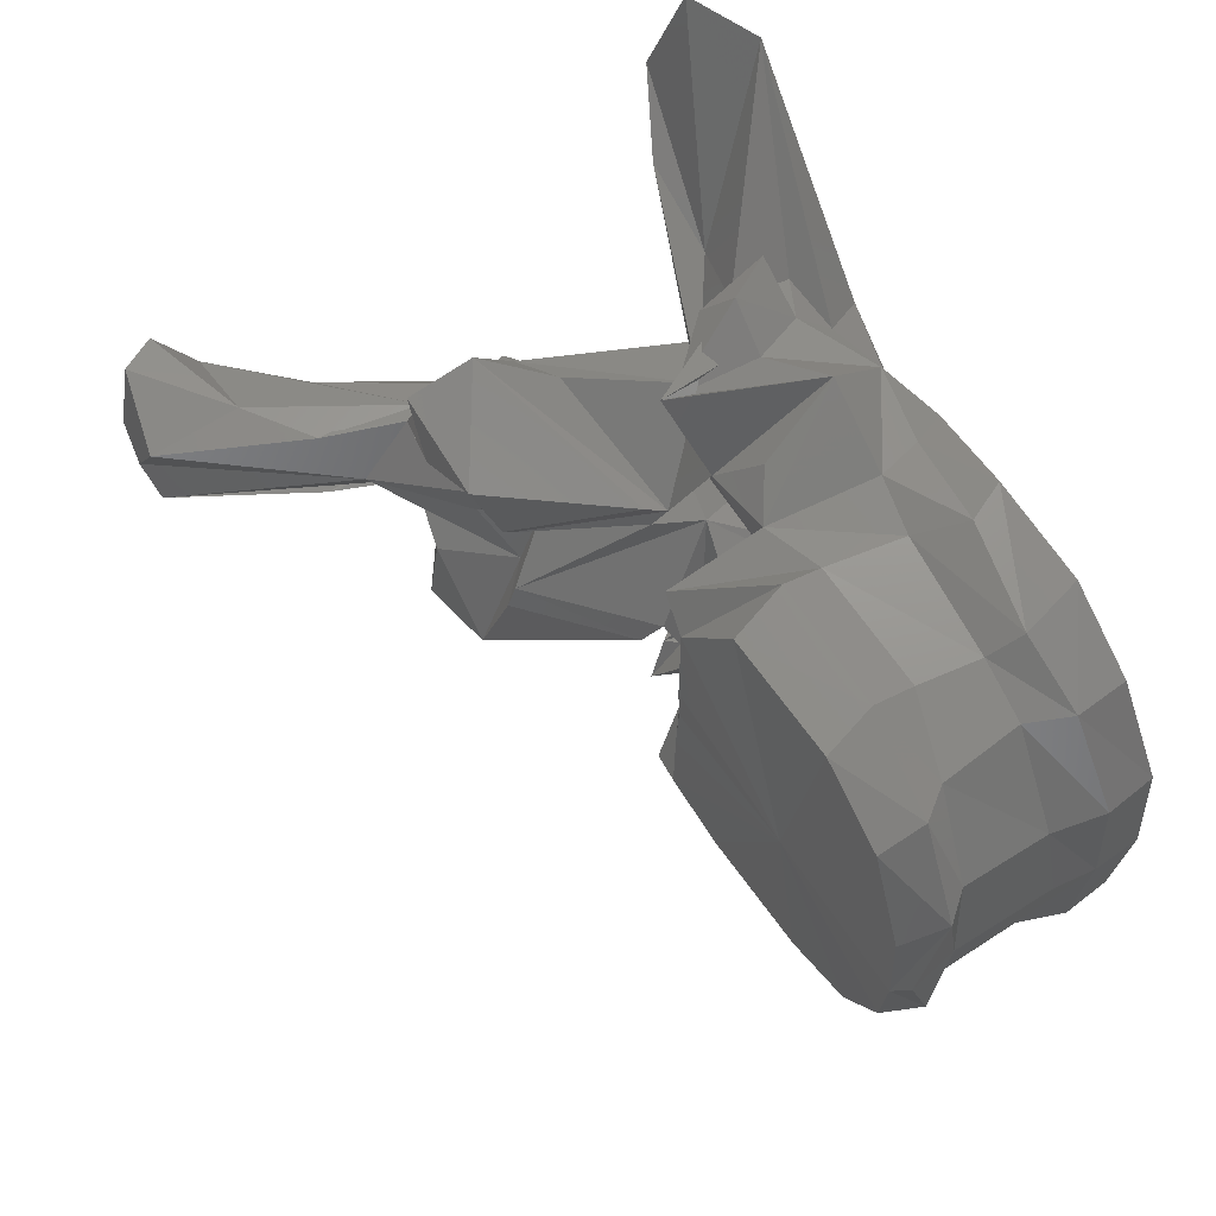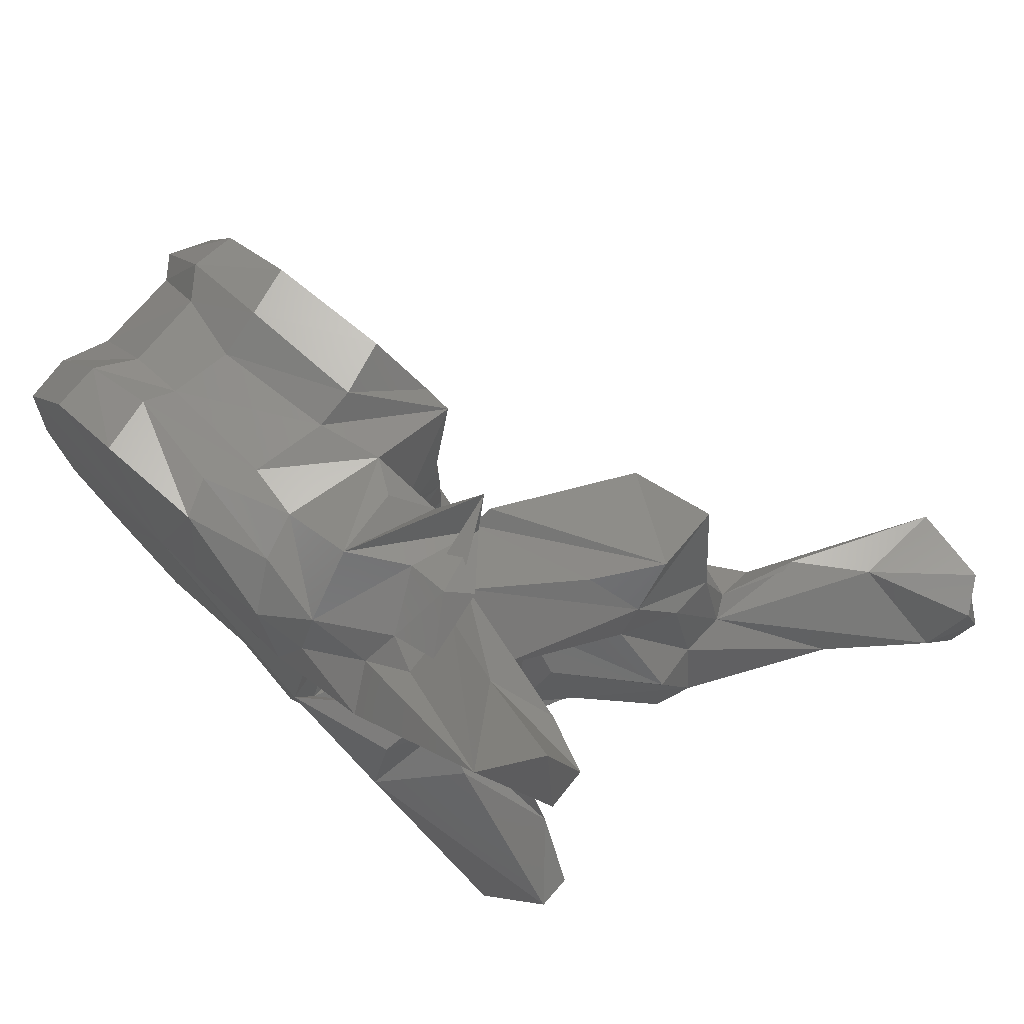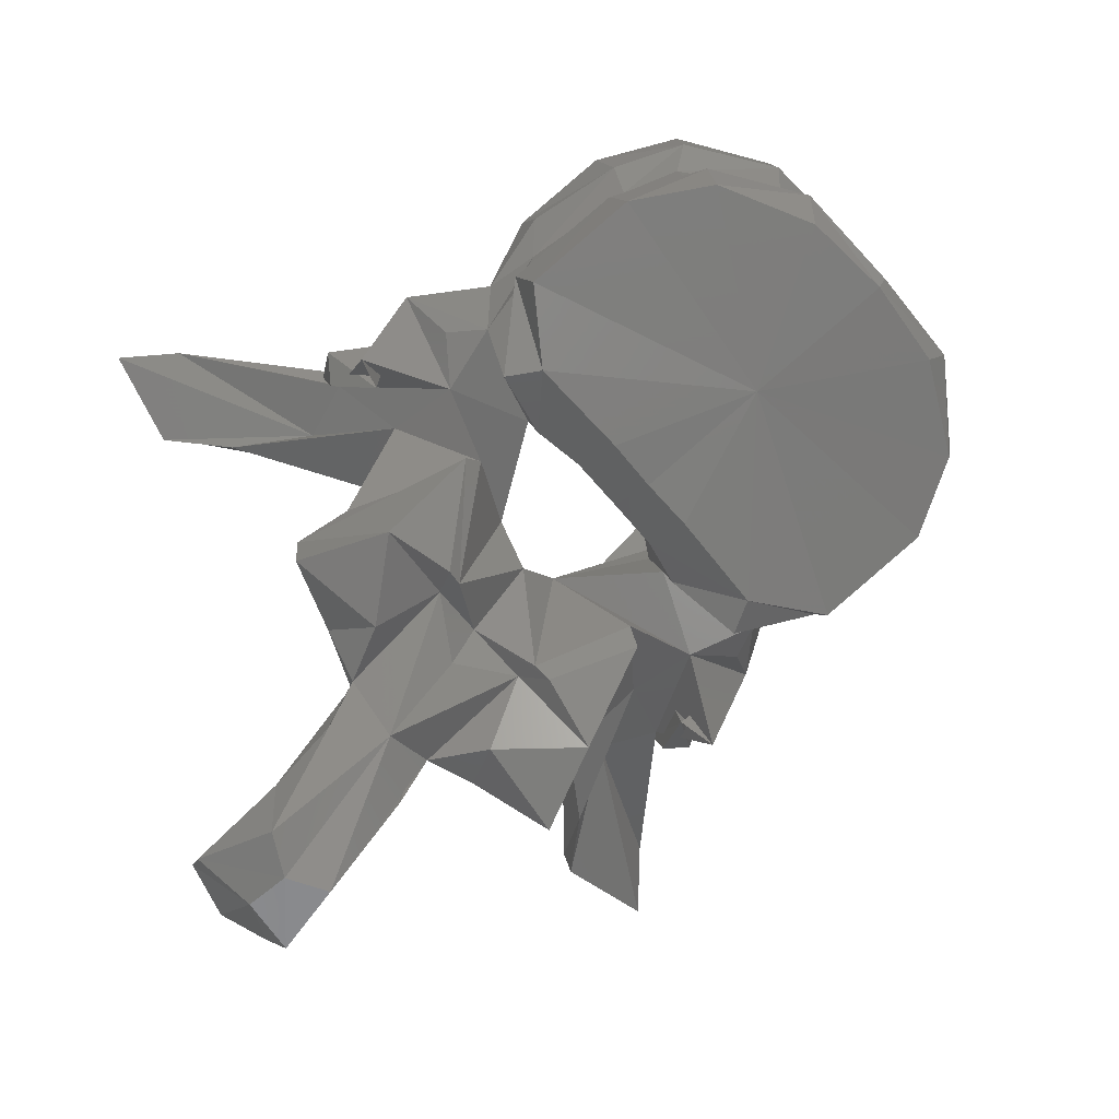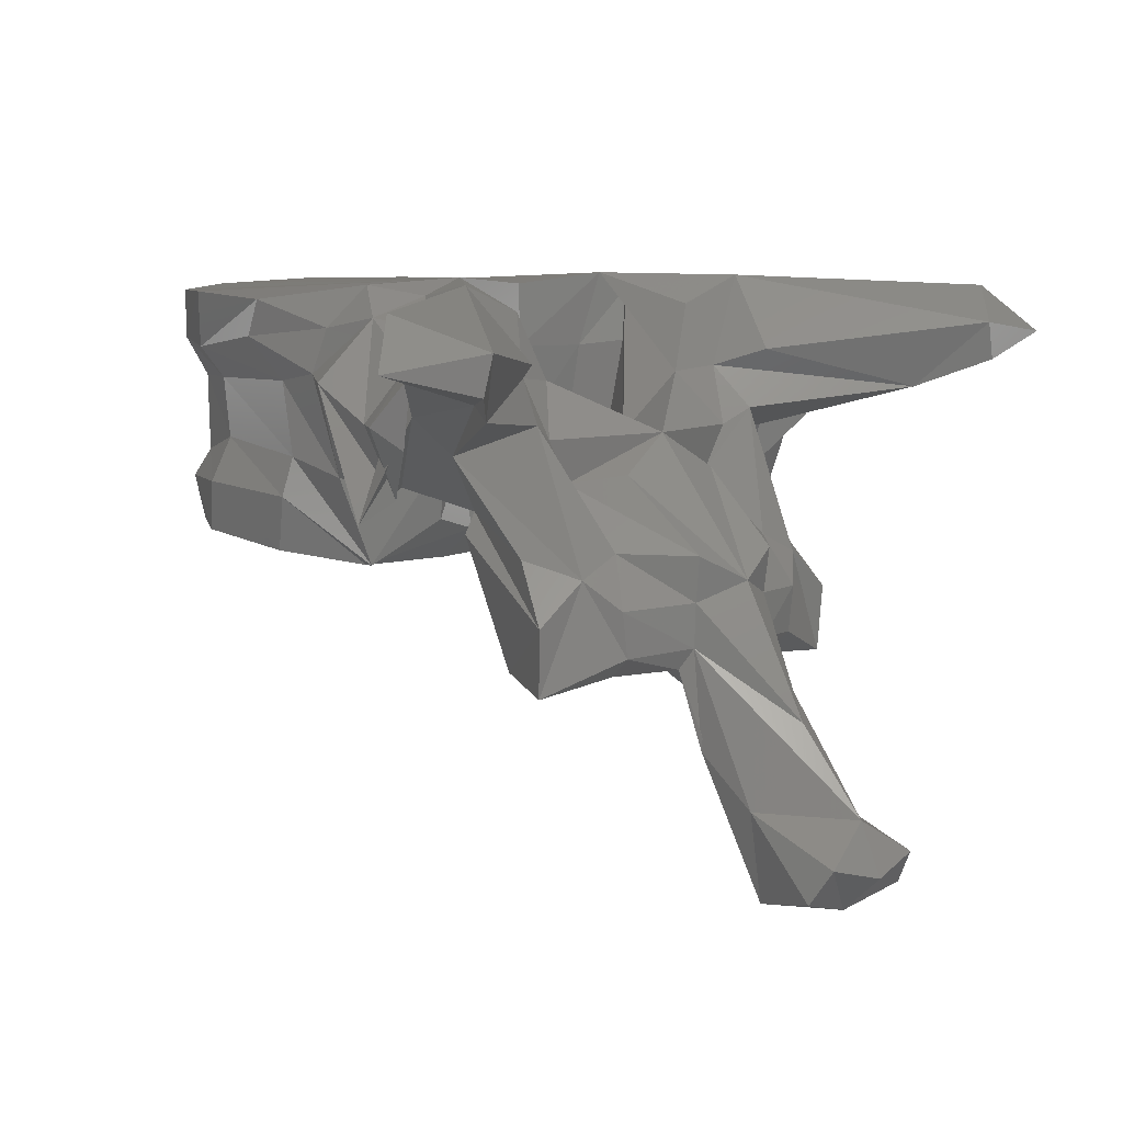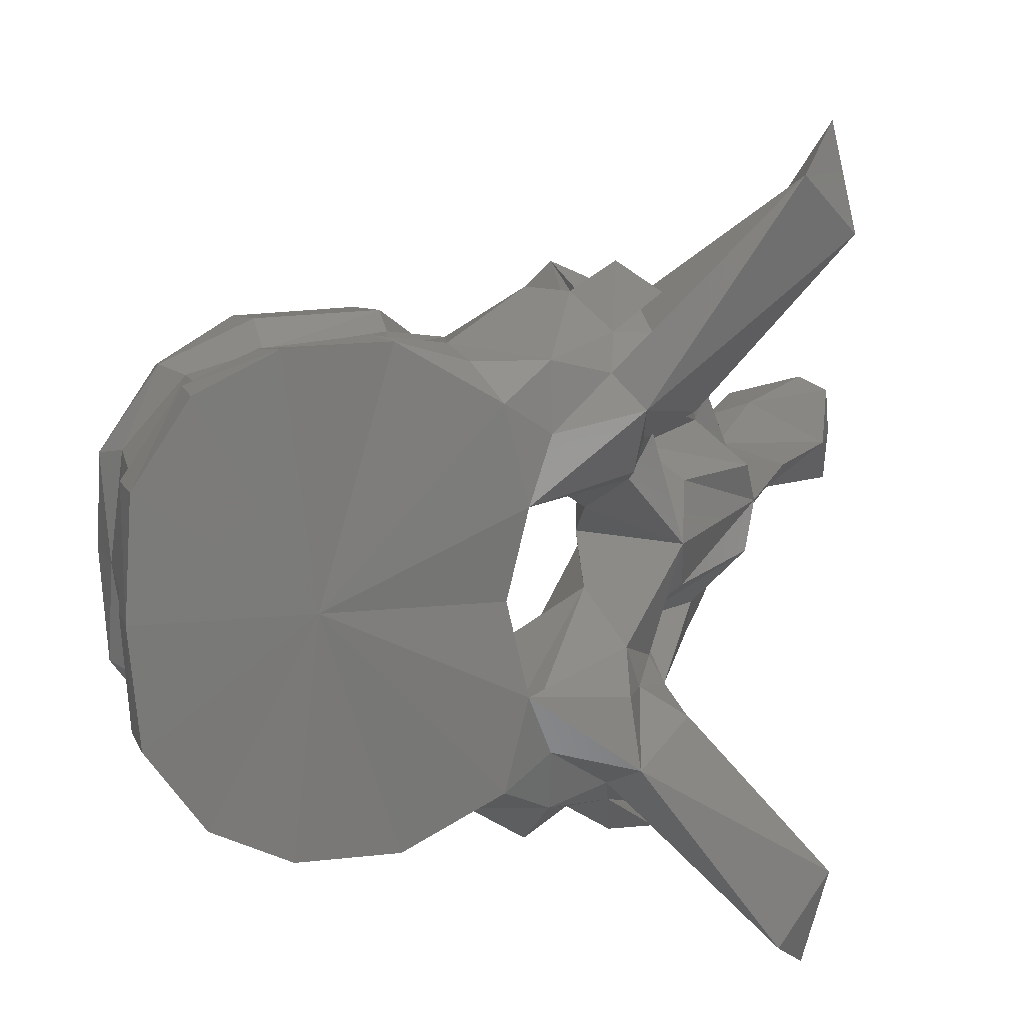
<metadata>
{"format":"stl","ext":"stl","renderer":"f3d","projection":"perspective","resolution":1024,"background":"white","views":[{"elev":65.2,"azim":58.9,"up":"+Z"},{"elev":73.6,"azim":-136.5,"up":"+Z"},{"elev":-73.0,"azim":41.0,"up":"+Y"},{"elev":8.7,"azim":-132.1,"up":"+Y"},{"elev":17.1,"azim":167.9,"up":"+Z"}]}
</metadata>
<code>
# stl→obj: 212 verts, 424 faces
v -0.03828 0.2857 2.3e-05
v -0.03901 0.286 0.007643
v -0.05178 0.2851 3e-06
v -0.03791 0.2897 0.009168
v -0.03753 0.2872 2.5e-05
v -0.03901 0.286 -0.007643
v -0.03791 0.2897 -0.009168
v -0.0431 0.2863 0.01557
v -0.04965 0.2862 0.01943
v -0.0638 0.2839 0.004596
v -0.06395 0.2841 3e-06
v -0.06417 0.2841 0.01353
v -0.05997 0.2855 0.01953
v -0.0431 0.2863 -0.01557
v -0.04965 0.2862 -0.01943
v -0.0638 0.2839 -0.004596
v -0.06417 0.2841 -0.01353
v -0.05997 0.2855 -0.01953
v -0.03839 0.2913 2.5e-05
v -0.03971 0.2917 0.009816
v -0.04305 0.2902 0.01654
v -0.03971 0.2917 -0.009816
v -0.04305 0.2902 -0.01654
v -0.05093 0.2906 0.02009
v -0.06771 0.2868 0.00473
v -0.06768 0.2867 3e-06
v -0.06771 0.2868 -0.00473
v -0.06147 0.2903 0.02024
v -0.06708 0.2845 0.01519
v -0.06871 0.2881 0.008989
v -0.05093 0.2906 -0.02009
v -0.06708 0.2845 -0.01519
v -0.06147 0.2903 -0.02024
v -0.06871 0.2881 -0.008989
v -0.03861 0.3 2.8e-05
v -0.03994 0.299 0.009473
v -0.04502 0.2928 0.01613
v -0.03994 0.299 -0.009473
v -0.04502 0.2928 -0.01613
v -0.05123 0.2944 0.01828
v -0.06783 0.2933 0.006064
v -0.06734 0.2934 5e-06
v -0.06783 0.2933 -0.006064
v -0.06154 0.2936 0.01915
v -0.06662 0.2921 0.01811
v -0.06967 0.2938 0.009275
v -0.05123 0.2944 -0.01828
v -0.06662 0.2921 -0.01811
v -0.06154 0.2936 -0.01915
v -0.06967 0.2938 -0.009275
v -0.03824 0.3035 2.9e-05
v -0.03883 0.3031 0.01048
v -0.0457 0.2995 0.01675
v -0.03883 0.3031 -0.01048
v -0.0457 0.2995 -0.01675
v -0.05052 0.2996 0.01836
v -0.06941 0.3022 0.006267
v -0.07137 0.3026 0.009698
v -0.0687 0.3023 7e-06
v -0.06941 0.3022 -0.006267
v -0.07137 0.3026 -0.009698
v -0.06046 0.2999 0.01929
v -0.06517 0.3008 0.01967
v -0.07258 0.2918 0.01632
v -0.06992 0.2942 0.02
v -0.07156 0.3007 0.02392
v -0.07794 0.2953 0.00356
v -0.05052 0.2996 -0.01836
v -0.06517 0.3008 -0.01967
v -0.06046 0.2999 -0.01929
v -0.06992 0.2942 -0.02
v -0.07258 0.2918 -0.01632
v -0.07156 0.3007 -0.02392
v -0.07794 0.2953 -0.00356
v -0.03856 0.3073 2.9e-05
v -0.03937 0.3071 0.01067
v -0.04393 0.3028 0.01773
v -0.03937 0.3071 -0.01067
v -0.04393 0.3028 -0.01773
v -0.04993 0.3023 0.02031
v -0.0702 0.3085 0.007989
v -0.07088 0.307 0.01041
v -0.06854 0.3077 9e-06
v -0.0702 0.3085 -0.007989
v -0.07088 0.307 -0.01041
v -0.05846 0.3037 0.02128
v -0.06632 0.3046 0.019
v -0.07255 0.3057 0.01905
v -0.08122 0.2985 0.02208
v -0.07928 0.2949 0.01641
v -0.07621 0.2896 0.02362
v -0.07442 0.2894 0.01006
v -0.07597 0.2976 0.02271
v -0.07733 0.2915 0.02065
v -0.07831 0.2906 3e-06
v -0.08107 0.28 0.004883
v -0.08637 0.2962 5e-06
v -0.08038 0.3005 0.007369
v -0.04993 0.3023 -0.02031
v -0.06632 0.3046 -0.019
v -0.05846 0.3037 -0.02128
v -0.07255 0.3057 -0.01905
v -0.07928 0.2949 -0.01641
v -0.08122 0.2985 -0.02208
v -0.07621 0.2896 -0.02362
v -0.07442 0.2894 -0.01006
v -0.07733 0.2915 -0.02065
v -0.07597 0.2976 -0.02271
v -0.08107 0.28 -0.004883
v -0.08038 0.3005 -0.007369
v -0.05355 0.3075 9e-06
v -0.04429 0.307 0.01798
v -0.05113 0.3071 0.02129
v -0.04429 0.307 -0.01798
v -0.05113 0.3071 -0.02129
v -0.05995 0.3068 0.02142
v -0.07965 0.3084 0.01528
v -0.07233 0.3073 0.01347
v -0.07931 0.3061 0.009608
v -0.06833 0.3081 0.01634
v -0.07233 0.3073 -0.01347
v -0.07965 0.3084 -0.01528
v -0.07931 0.3061 -0.009608
v -0.06833 0.3081 -0.01634
v -0.07846 0.3023 0.02027
v -0.07764 0.305 0.01756
v -0.09237 0.3074 0.03321
v -0.08642 0.2996 0.02014
v -0.08137 0.3035 0.02031
v -0.08985 0.2856 0.01207
v -0.08566 0.2871 0.01478
v -0.09254 0.299 0.02418
v -0.08462 0.2974 0.01211
v -0.07485 0.2876 0.01146
v -0.08952 0.2822 0.01627
v -0.07973 0.2978 0.02512
v -0.08121 0.2959 0.02291
v -0.08253 0.3019 0.02323
v -0.0839 0.2844 3e-06
v -0.08076 0.2792 0.006399
v -0.09617 0.2851 4e-06
v -0.08726 0.2932 0.004733
v -0.08343 0.2923 0.007925
v -0.08359 0.296 0.009933
v -0.08726 0.2932 -0.004733
v -0.08343 0.2923 -0.007925
v -0.08359 0.296 -0.009933
v -0.08146 0.3009 0.01084
v -0.05995 0.3068 -0.02142
v -0.07846 0.3023 -0.02027
v -0.07764 0.305 -0.01756
v -0.08566 0.2871 -0.01478
v -0.08985 0.2856 -0.01207
v -0.08642 0.2996 -0.02014
v -0.09254 0.299 -0.02418
v -0.08462 0.2974 -0.01211
v -0.09237 0.3074 -0.03321
v -0.08137 0.3035 -0.02031
v -0.07485 0.2876 -0.01146
v -0.08952 0.2822 -0.01627
v -0.08121 0.2959 -0.02291
v -0.07973 0.2978 -0.02512
v -0.08253 0.3019 -0.02323
v -0.08076 0.2792 -0.006399
v -0.08146 0.3009 -0.01084
v -0.09766 0.3046 0.02784
v -0.08537 0.3024 0.01329
v -0.09766 0.3046 -0.02784
v -0.08537 0.3024 -0.01329
v -0.09583 0.3034 0.0368
v -0.09747 0.3014 0.02859
v -0.09207 0.2831 0.009798
v -0.09206 0.2793 0.009271
v -0.08918 0.2765 0.01604
v -0.0898 0.2874 0.00845
v -0.0818 0.2772 0.01272
v -0.08322 0.2818 0.005089
v -0.08622 0.2798 1e-06
v -0.08322 0.2818 -0.005089
v -0.09476 0.2873 0.003997
v -0.1024 0.2745 -1.5e-05
v -0.09426 0.2835 0.003889
v -0.09476 0.2873 -0.003997
v -0.09426 0.2835 -0.003889
v -0.0898 0.2874 -0.00845
v -0.09206 0.2793 -0.009271
v -0.09207 0.2831 -0.009798
v -0.08918 0.2765 -0.01604
v -0.09583 0.3034 -0.0368
v -0.09747 0.3014 -0.02859
v -0.0818 0.2772 -0.01272
v -0.09427 0.2798 0.004057
v -0.09324 0.2781 0.004756
v -0.08822 0.2771 0.007293
v -0.09288 0.2739 -0
v -0.08822 0.2771 -0.007293
v -0.09324 0.2781 -0.004756
v -0.1086 0.2678 -1.9e-05
v -0.09427 0.2798 -0.004057
v -0.101 0.2678 0.004413
v -0.09557 0.2717 0.00443
v -0.1013 0.2603 0.00344
v -0.103 0.2597 -3e-06
v -0.1013 0.2603 -0.00344
v -0.09557 0.2717 -0.00443
v -0.1098 0.2648 0.004462
v -0.1106 0.2636 -2.1e-05
v -0.101 0.2678 -0.004413
v -0.1098 0.2648 -0.004462
v -0.1079 0.2619 0.005196
v -0.1069 0.2603 -2e-05
v -0.1079 0.2619 -0.005196
f 1 2 3
f 4 2 1
f 4 1 5
f 3 6 1
f 1 6 7
f 5 1 7
f 2 8 3
f 8 2 4
f 8 9 3
f 10 11 3
f 3 12 10
f 13 12 3
f 3 9 13
f 3 14 6
f 3 15 14
f 3 11 16
f 16 17 3
f 3 17 18
f 18 15 3
f 19 20 4
f 19 4 5
f 21 4 20
f 8 4 21
f 5 7 19
f 7 6 14
f 7 22 19
f 22 7 23
f 23 7 14
f 9 8 21
f 9 21 24
f 13 9 24
f 11 10 25
f 12 25 10
f 11 25 26
f 27 16 11
f 26 27 11
f 28 29 12
f 28 12 13
f 12 29 30
f 12 30 25
f 13 24 28
f 23 14 15
f 31 23 15
f 31 15 18
f 16 27 17
f 17 32 33
f 18 17 33
f 34 32 17
f 27 34 17
f 33 31 18
f 35 20 19
f 19 22 35
f 35 36 20
f 37 20 36
f 21 20 37
f 24 21 37
f 22 38 35
f 38 22 39
f 39 22 23
f 39 23 31
f 24 37 40
f 28 24 40
f 41 26 25
f 41 25 30
f 26 41 42
f 42 43 26
f 27 26 43
f 34 27 43
f 28 40 44
f 44 29 28
f 44 45 29
f 30 29 46
f 29 45 46
f 41 30 46
f 47 39 31
f 47 31 33
f 32 48 49
f 33 32 49
f 50 32 34
f 50 48 32
f 49 47 33
f 50 34 43
f 51 36 35
f 35 38 51
f 51 52 36
f 53 36 52
f 37 36 53
f 40 37 53
f 38 54 51
f 54 38 55
f 55 38 39
f 55 39 47
f 40 53 56
f 44 40 56
f 42 41 57
f 41 58 57
f 41 46 58
f 42 57 59
f 60 43 42
f 59 60 42
f 60 61 43
f 61 50 43
f 44 56 62
f 62 45 44
f 62 63 45
f 64 45 65
f 66 65 45
f 66 45 63
f 45 64 46
f 58 46 67
f 67 46 64
f 68 55 47
f 68 47 49
f 48 69 70
f 49 48 70
f 71 48 72
f 48 71 73
f 69 48 73
f 50 72 48
f 70 68 49
f 74 50 61
f 72 50 74
f 75 52 51
f 51 54 75
f 75 76 52
f 77 52 76
f 53 52 77
f 56 53 77
f 54 78 75
f 78 54 79
f 79 54 55
f 79 55 68
f 56 77 80
f 62 56 80
f 59 57 81
f 57 58 82
f 57 82 81
f 67 82 58
f 59 81 83
f 84 60 59
f 83 84 59
f 85 61 60
f 84 85 60
f 61 85 74
f 62 80 86
f 86 63 62
f 86 87 63
f 88 66 63
f 88 63 87
f 89 90 64
f 89 64 91
f 64 65 66
f 64 66 91
f 64 90 92
f 64 92 67
f 66 93 94
f 66 94 91
f 88 93 66
f 95 67 96
f 67 95 97
f 67 97 98
f 92 96 67
f 67 98 82
f 99 79 68
f 99 68 70
f 69 100 101
f 70 69 101
f 69 73 102
f 100 69 102
f 101 99 70
f 73 71 72
f 72 103 104
f 105 72 104
f 105 73 72
f 106 103 72
f 74 106 72
f 107 108 73
f 105 107 73
f 73 108 102
f 109 74 95
f 97 95 74
f 110 97 74
f 74 109 106
f 85 110 74
f 76 75 111
f 111 75 78
f 77 76 112
f 112 76 111
f 113 80 77
f 113 77 112
f 114 78 79
f 111 78 114
f 79 99 115
f 114 79 115
f 116 86 80
f 116 80 113
f 117 118 81
f 81 119 117
f 81 98 119
f 98 81 82
f 83 81 111
f 81 120 111
f 118 120 81
f 111 84 83
f 84 121 122
f 122 123 84
f 123 110 84
f 85 84 110
f 111 124 84
f 84 124 121
f 116 87 86
f 120 88 87
f 116 120 87
f 120 118 88
f 88 125 93
f 125 88 126
f 126 88 118
f 127 128 89
f 128 90 89
f 89 91 125
f 129 89 125
f 127 89 129
f 130 131 90
f 128 132 90
f 90 131 92
f 90 133 130
f 90 132 133
f 91 94 125
f 96 92 134
f 135 134 92
f 135 92 131
f 125 136 93
f 136 94 93
f 136 137 94
f 137 138 94
f 94 138 125
f 95 96 139
f 139 109 95
f 139 96 140
f 96 134 140
f 141 142 97
f 97 142 143
f 97 143 144
f 144 98 97
f 97 145 141
f 146 145 97
f 147 146 97
f 97 110 147
f 144 148 98
f 98 148 119
f 99 101 149
f 115 99 149
f 101 100 149
f 100 102 124
f 100 124 149
f 102 121 124
f 108 150 102
f 151 102 150
f 121 102 151
f 103 152 153
f 104 103 154
f 103 155 154
f 106 152 103
f 153 156 103
f 156 155 103
f 104 154 157
f 150 105 104
f 150 104 158
f 158 104 157
f 150 107 105
f 159 106 109
f 106 159 160
f 152 106 160
f 107 161 162
f 108 107 162
f 107 163 161
f 150 163 107
f 108 162 150
f 164 109 139
f 164 159 109
f 110 165 147
f 123 165 110
f 113 112 111
f 116 113 111
f 120 116 111
f 111 114 115
f 111 115 149
f 111 149 124
f 118 117 126
f 127 126 117
f 166 127 117
f 166 117 167
f 117 148 167
f 148 117 119
f 151 122 121
f 122 151 157
f 122 157 168
f 169 122 168
f 169 165 122
f 123 122 165
f 125 138 136
f 125 126 129
f 127 129 126
f 127 170 128
f 170 127 166
f 128 170 171
f 132 128 171
f 135 131 130
f 130 172 173
f 130 173 174
f 130 174 135
f 172 130 175
f 133 175 130
f 132 171 166
f 132 166 167
f 148 133 132
f 148 132 167
f 144 133 148
f 175 133 143
f 143 133 144
f 135 176 134
f 134 176 140
f 135 174 176
f 136 138 137
f 139 140 177
f 139 177 178
f 179 164 139
f 178 179 139
f 140 176 177
f 180 142 141
f 141 181 182
f 141 182 180
f 141 145 183
f 184 181 141
f 183 184 141
f 180 143 142
f 180 175 143
f 145 146 183
f 146 185 183
f 146 156 185
f 147 156 146
f 165 156 147
f 162 163 150
f 158 151 150
f 151 158 157
f 153 152 160
f 186 187 153
f 188 186 153
f 160 188 153
f 185 153 187
f 153 185 156
f 154 189 157
f 190 189 154
f 190 154 155
f 168 190 155
f 169 168 155
f 155 156 165
f 169 155 165
f 168 157 189
f 159 191 160
f 164 191 159
f 191 188 160
f 161 163 162
f 179 191 164
f 170 166 171
f 190 168 189
f 182 172 175
f 192 173 172
f 192 172 182
f 193 194 173
f 193 173 192
f 194 174 173
f 194 176 174
f 182 175 180
f 177 176 194
f 177 194 193
f 177 193 195
f 178 177 195
f 195 179 178
f 196 191 179
f 197 196 179
f 195 197 179
f 181 198 192
f 181 192 182
f 199 198 181
f 184 199 181
f 183 185 184
f 185 187 184
f 184 187 199
f 187 186 199
f 186 196 197
f 199 186 197
f 186 188 196
f 188 191 196
f 198 200 192
f 201 193 192
f 201 192 200
f 202 195 193
f 202 193 201
f 195 202 203
f 203 204 195
f 197 195 204
f 199 197 205
f 205 197 204
f 198 206 200
f 207 206 198
f 208 209 198
f 199 208 198
f 198 209 207
f 208 199 205
f 202 201 200
f 202 200 210
f 206 210 200
f 203 202 210
f 203 210 211
f 212 204 203
f 211 212 203
f 208 205 204
f 212 208 204
f 211 210 206
f 211 206 207
f 207 209 211
f 208 212 209
f 209 212 211

</code>
